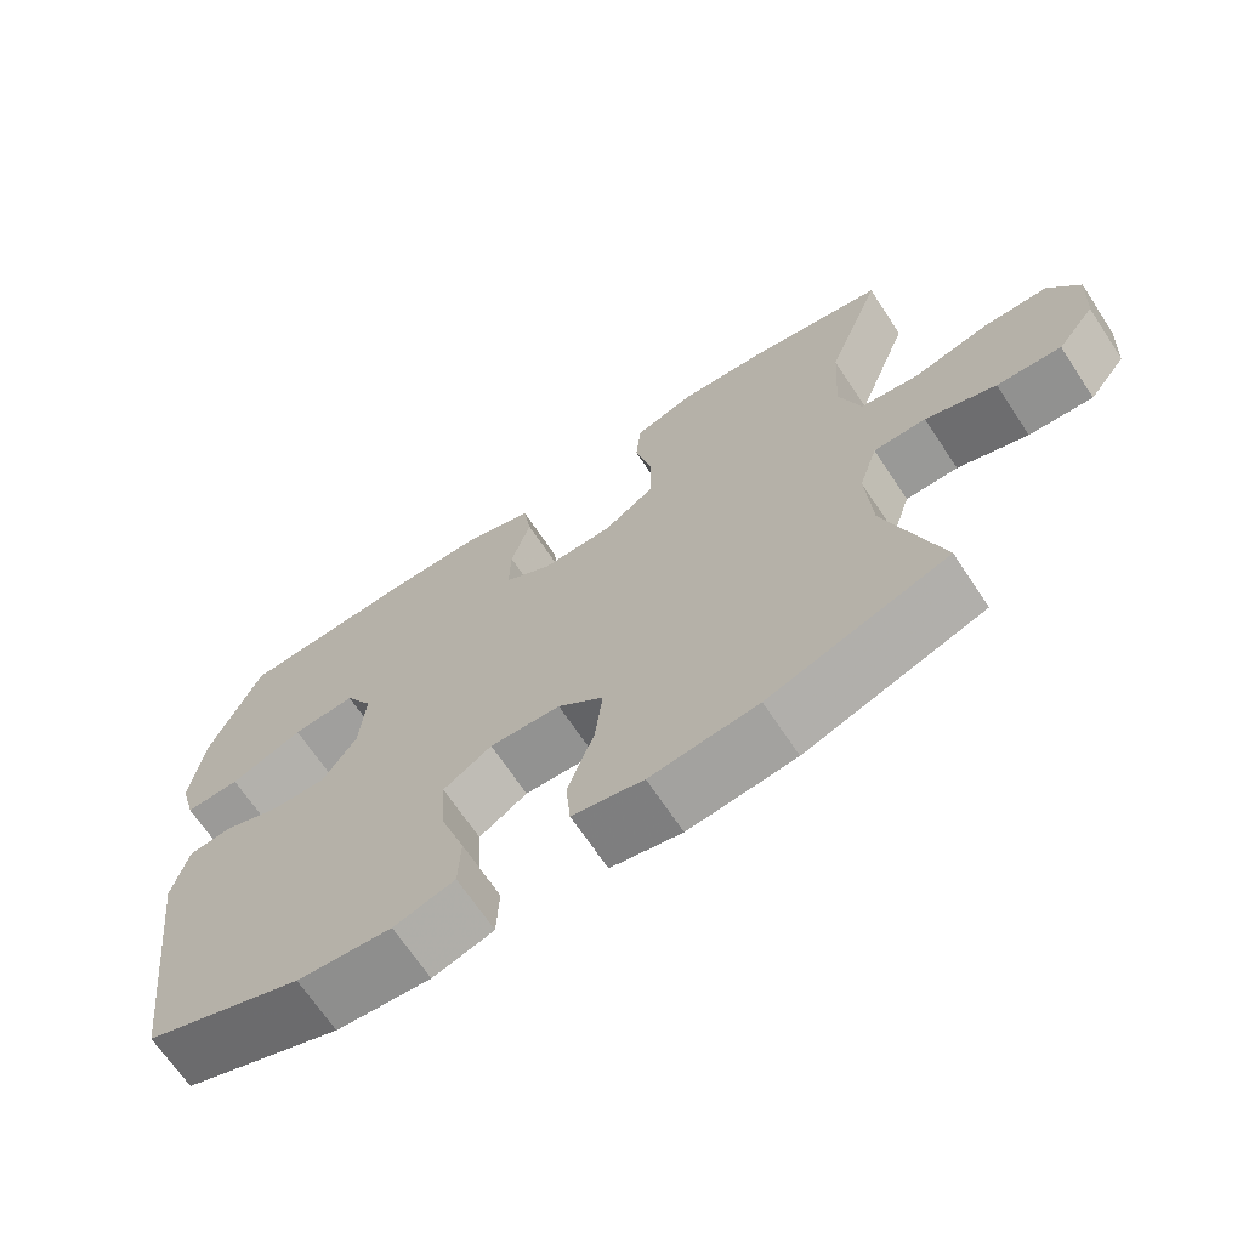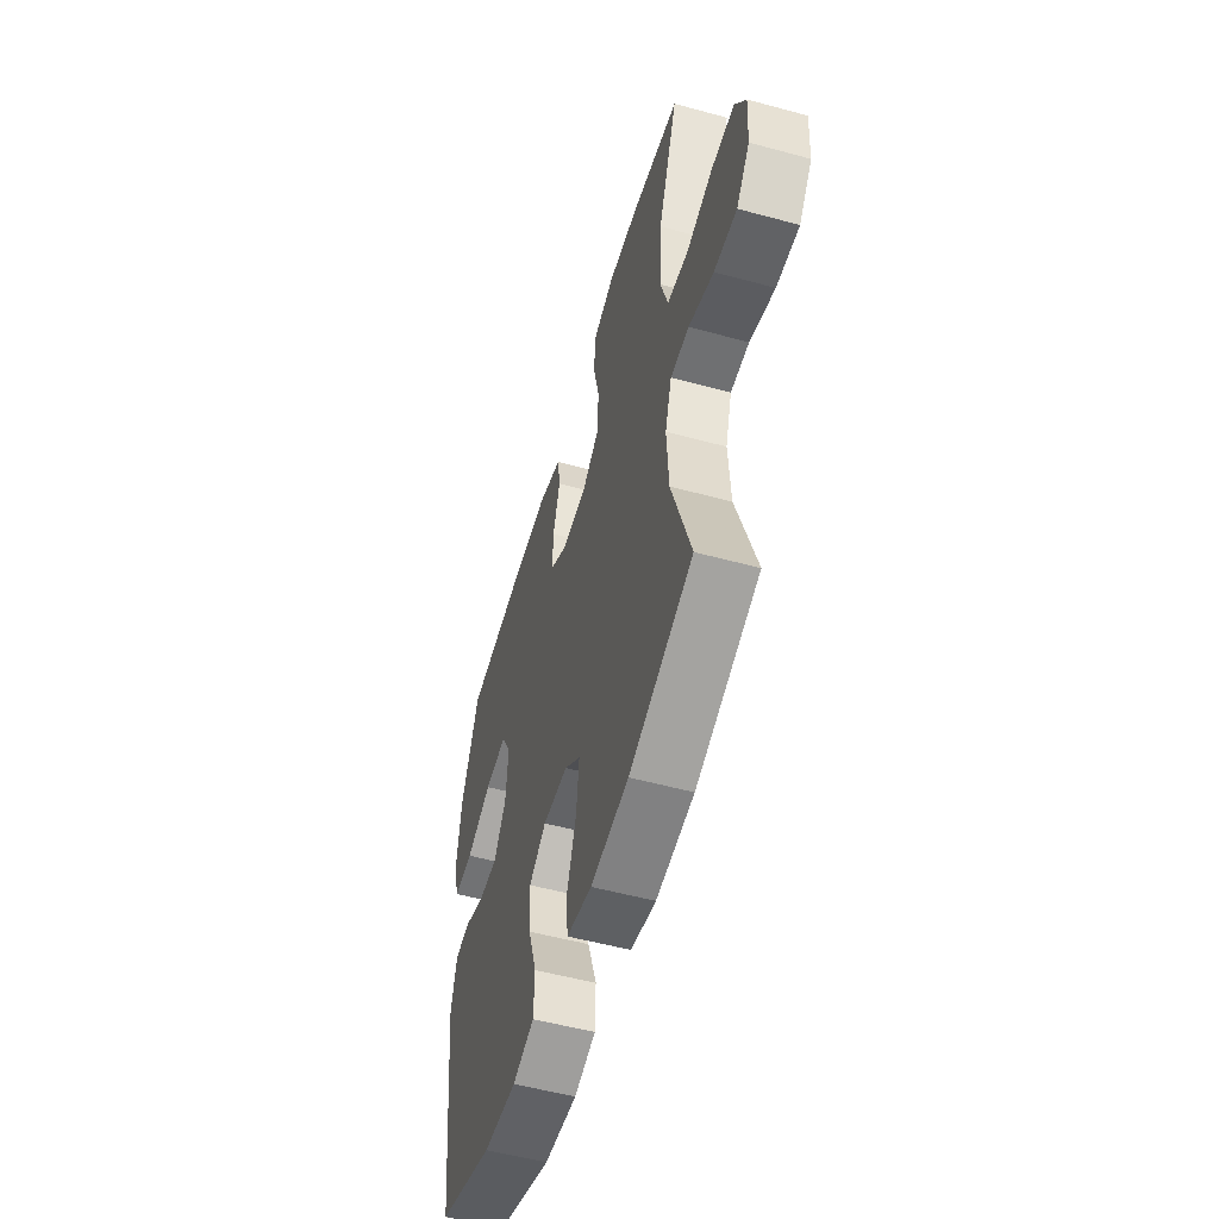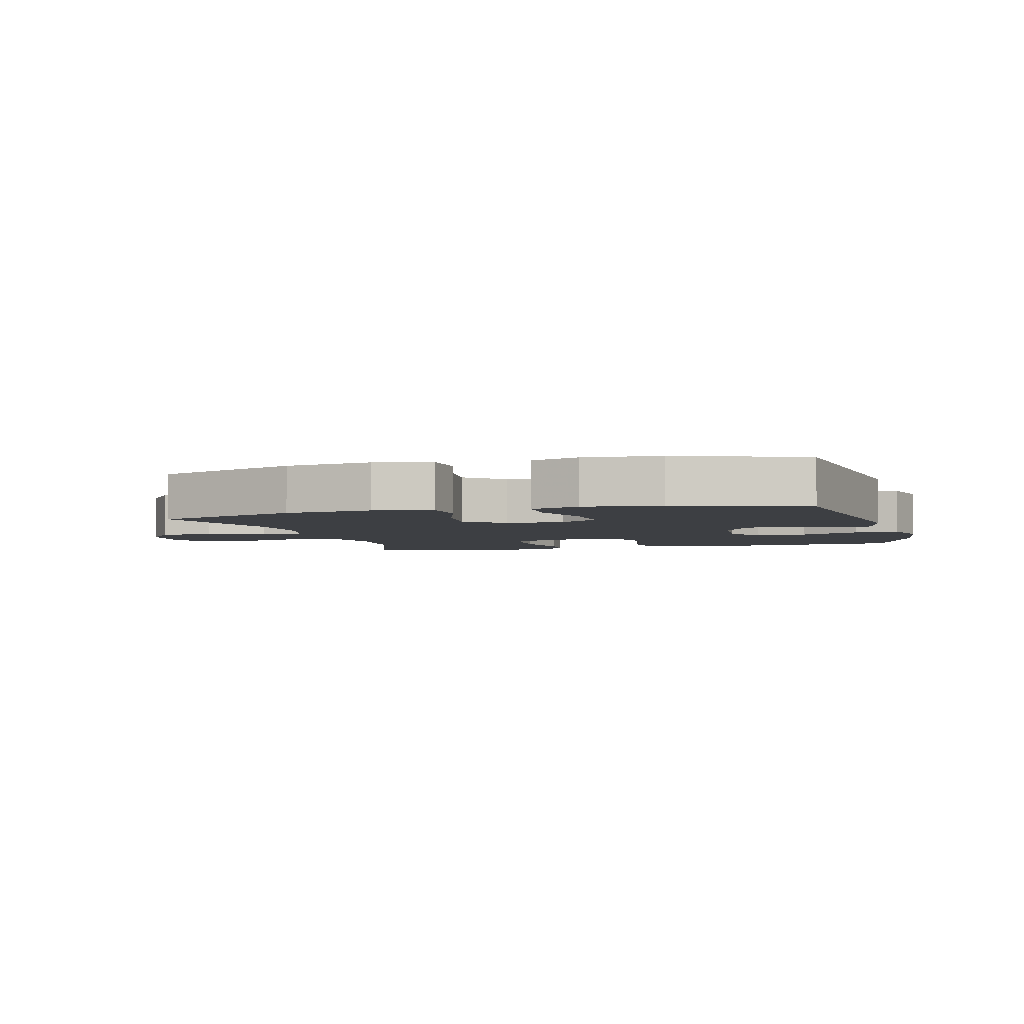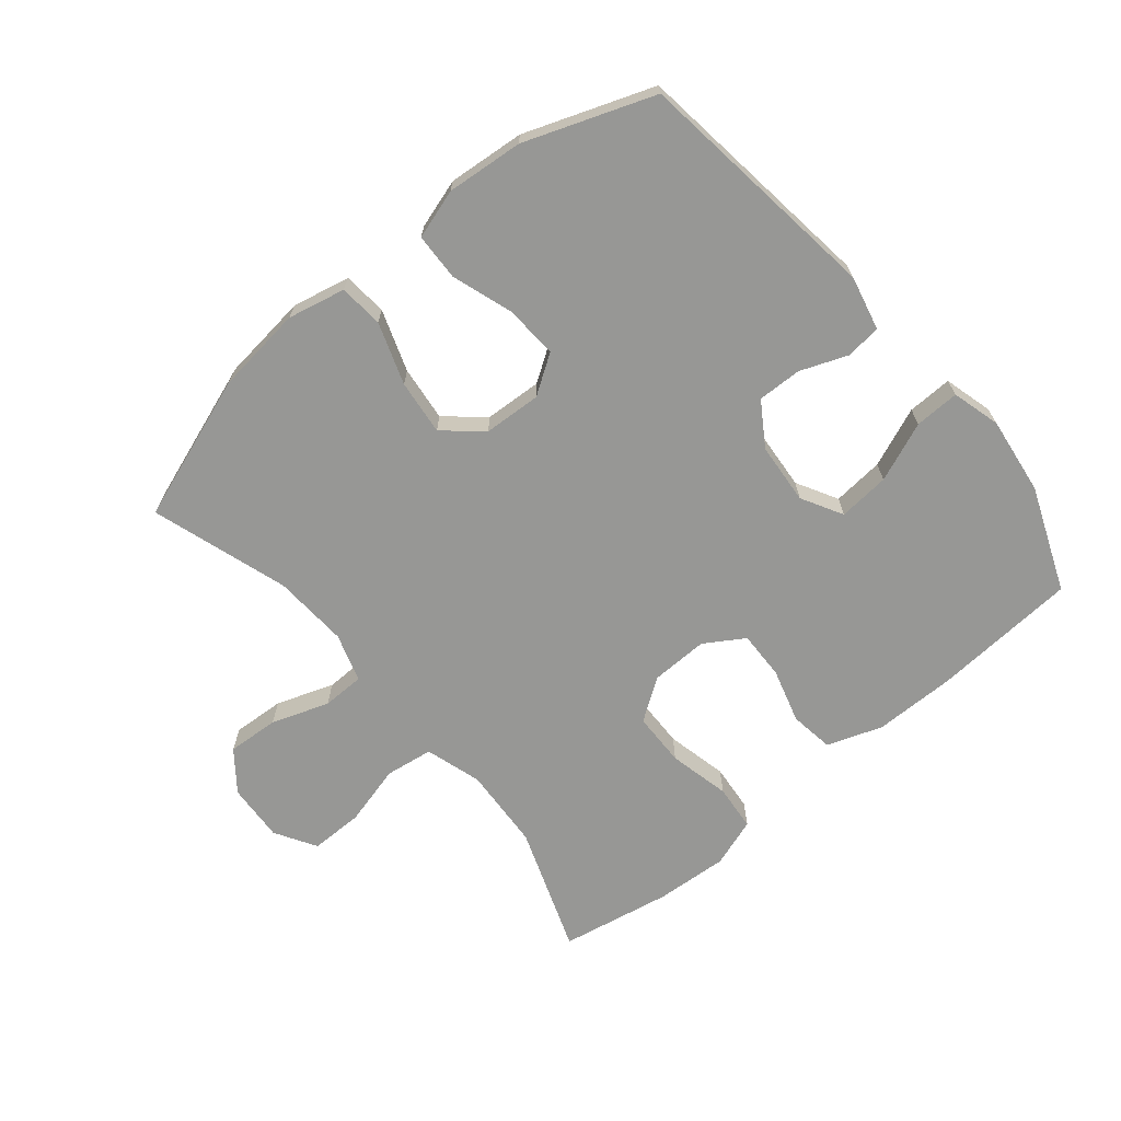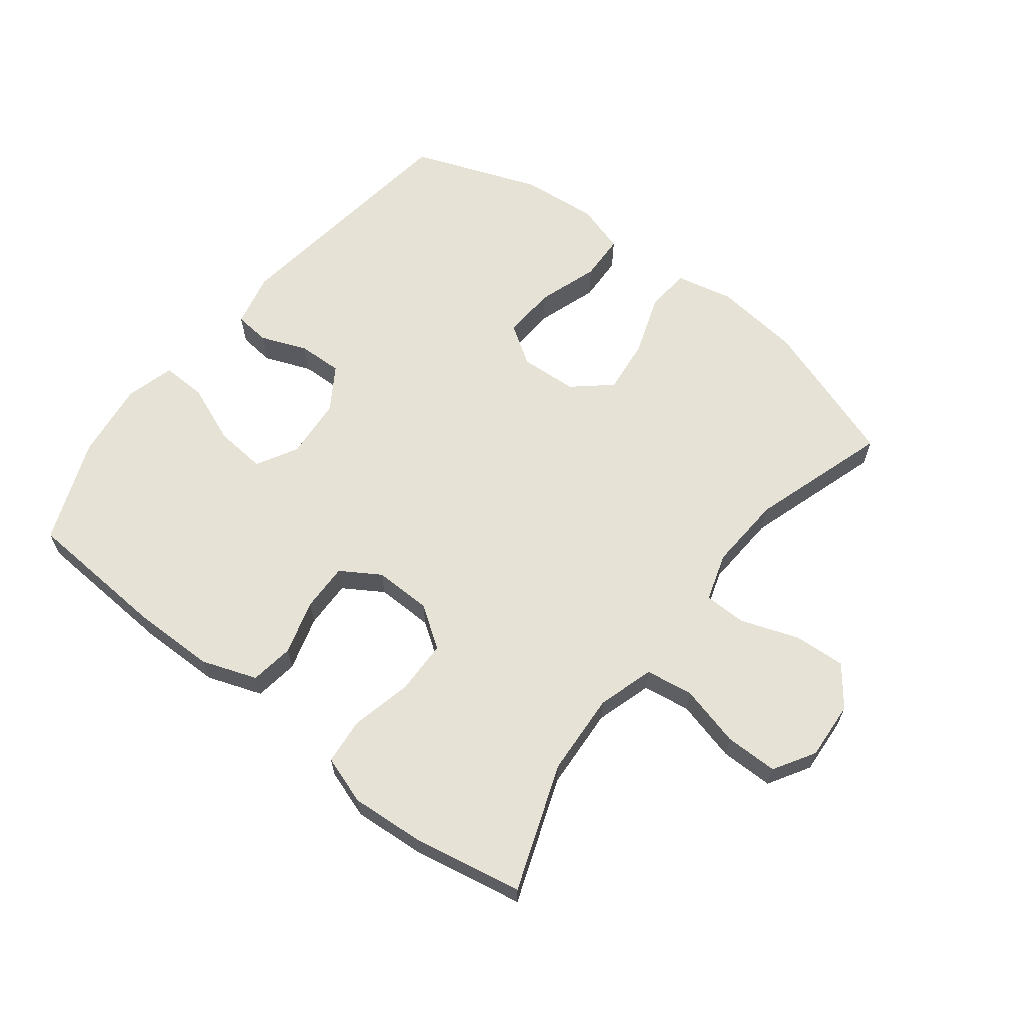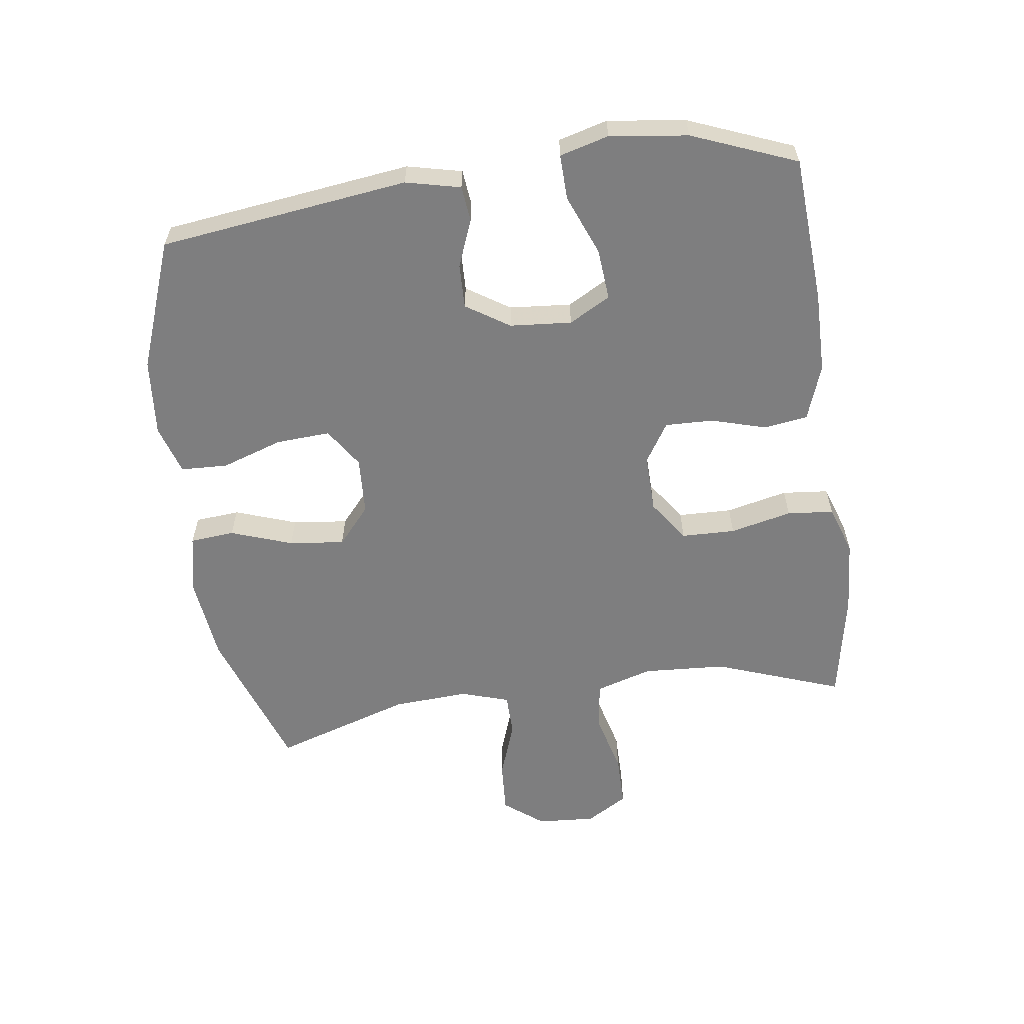
<metadata>
{"format":"obj","ext":"obj","renderer":"f3d","projection":"perspective","resolution":1024,"background":"white","views":[{"elev":-68.3,"azim":33.6,"up":"+Z"},{"elev":-54.0,"azim":73.9,"up":"+Z"},{"elev":-4.0,"azim":-164.2,"up":"+Y"},{"elev":-68.1,"azim":-140.2,"up":"+Y"},{"elev":63.2,"azim":37.8,"up":"+Y"},{"elev":-59.5,"azim":-82.1,"up":"+Y"}]}
</metadata>
<code>
v -0.5 0.07 -0.5
v -0.55 0.07 -0.108
v -0.53 0.07 -0.022
v -0.474 0.07 -0.016
v -0.4 0.07 -0.045
v -0.33 0.07 -0.047
v -0.286 0.07 0.021
v -0.278 0.07 0.118
v -0.314 0.07 0.183
v -0.395 0.07 0.176
v -0.489 0.07 0.138
v -0.56 0.07 0.136
v -0.581 0.07 0.213
v -0.565 0.07 0.336
v -0.5 0.07 0.5
v -0.27 0.07 0.515
v -0.141 0.07 0.514
v -0.054 0.07 0.483
v -0.044 0.07 0.414
v -0.069 0.07 0.328
v -0.071 0.07 0.252
v -0.009 0.07 0.213
v 0.082 0.07 0.215
v 0.147 0.07 0.26
v 0.149 0.07 0.345
v 0.127 0.07 0.442
v 0.134 0.07 0.515
v 0.211 0.07 0.541
v 0.326 0.07 0.533
v 0.5 0.07 0.5
v 0.428 0.07 0.301
v 0.42 0.07 0.17
v 0.447 0.07 0.081
v 0.522 0.07 0.07
v 0.619 0.07 0.095
v 0.702 0.07 0.095
v 0.741 0.07 0.03
v 0.735 0.07 -0.062
v 0.687 0.07 -0.124
v 0.605 0.07 -0.119
v 0.515 0.07 -0.087
v 0.448 0.07 -0.088
v 0.424 0.07 -0.164
v 0.431 0.07 -0.283
v 0.5 0.07 -0.5
v 0.27 0.07 -0.58
v 0.132 0.07 -0.596
v 0.041 0.07 -0.576
v 0.035 0.07 -0.506
v 0.069 0.07 -0.409
v 0.079 0.07 -0.322
v 0.02 0.07 -0.271
v -0.071 0.07 -0.266
v -0.133 0.07 -0.307
v -0.128 0.07 -0.392
v -0.096 0.07 -0.488
v -0.099 0.07 -0.562
v -0.177 0.07 -0.586
v -0.298 0.07 -0.575
v -0.5 0 -0.5
v -0.55 0 -0.108
v -0.53 0 -0.022
v -0.474 0 -0.016
v -0.4 0 -0.045
v -0.33 0 -0.047
v -0.286 0 0.021
v -0.278 0 0.118
v -0.314 0 0.183
v -0.395 0 0.176
v -0.489 0 0.138
v -0.56 0 0.136
v -0.581 0 0.213
v -0.565 0 0.336
v -0.5 0 0.5
v -0.27 0 0.515
v -0.141 0 0.514
v -0.054 0 0.483
v -0.044 0 0.414
v -0.069 0 0.328
v -0.071 0 0.252
v -0.009 0 0.213
v 0.082 0 0.215
v 0.147 0 0.26
v 0.149 0 0.345
v 0.127 0 0.442
v 0.134 0 0.515
v 0.211 0 0.541
v 0.326 0 0.533
v 0.5 0 0.5
v 0.428 0 0.301
v 0.42 0 0.17
v 0.447 0 0.081
v 0.522 0 0.07
v 0.619 0 0.095
v 0.702 0 0.095
v 0.741 0 0.03
v 0.735 0 -0.062
v 0.687 0 -0.124
v 0.605 0 -0.119
v 0.515 0 -0.087
v 0.448 0 -0.088
v 0.424 0 -0.164
v 0.431 0 -0.283
v 0.5 0 -0.5
v 0.27 0 -0.58
v 0.132 0 -0.596
v 0.041 0 -0.576
v 0.035 0 -0.506
v 0.069 0 -0.409
v 0.079 0 -0.322
v 0.02 0 -0.271
v -0.071 0 -0.266
v -0.133 0 -0.307
v -0.128 0 -0.392
v -0.096 0 -0.488
v -0.099 0 -0.562
v -0.177 0 -0.586
v -0.298 0 -0.575
f 3 4 5
f 2 3 5
f 1 2 5
f 59 1 5
f 58 59 5
f 57 58 5
f 56 57 5
f 55 56 5
f 54 55 5 6
f 53 54 6 7
f 52 53 7 8
f 51 52 8 9
f 48 49 50
f 47 48 50
f 46 47 50
f 45 46 50
f 44 45 50
f 43 44 50 51
f 42 43 51 9
f 39 40 41
f 38 39 41
f 37 38 41
f 36 37 41
f 35 36 41
f 34 35 41
f 41 42 9
f 34 41 9
f 33 34 9
f 29 30 31
f 28 29 31
f 27 28 31
f 26 27 31
f 25 26 31
f 24 25 31 32
f 23 24 32 33
f 18 19 20
f 17 18 20
f 16 17 20
f 15 16 20
f 14 15 20
f 13 14 20
f 12 13 20
f 11 12 20
f 10 11 20
f 9 10 20 21
f 22 23 33 9
f 9 21 22
f 64 63 62
f 64 62 61
f 64 61 60
f 64 60 118
f 64 118 117
f 64 117 116
f 64 116 115
f 64 115 114
f 65 64 114 113
f 66 65 113 112
f 67 66 112 111
f 68 67 111 110
f 109 108 107
f 109 107 106
f 109 106 105
f 109 105 104
f 109 104 103
f 110 109 103 102
f 68 110 102 101
f 100 99 98
f 100 98 97
f 100 97 96
f 100 96 95
f 100 95 94
f 100 94 93
f 68 101 100
f 68 100 93
f 68 93 92
f 90 89 88
f 90 88 87
f 90 87 86
f 90 86 85
f 90 85 84
f 91 90 84 83
f 92 91 83 82
f 79 78 77
f 79 77 76
f 79 76 75
f 79 75 74
f 79 74 73
f 79 73 72
f 79 72 71
f 79 71 70
f 79 70 69
f 80 79 69 68
f 68 92 82 81
f 81 80 68
f 1 60 61 2
f 2 61 62 3
f 3 62 63 4
f 4 63 64 5
f 5 64 65 6
f 6 65 66 7
f 7 66 67 8
f 8 67 68 9
f 9 68 69 10
f 10 69 70 11
f 11 70 71 12
f 12 71 72 13
f 13 72 73 14
f 14 73 74 15
f 15 74 75 16
f 16 75 76 17
f 17 76 77 18
f 18 77 78 19
f 19 78 79 20
f 20 79 80 21
f 21 80 81 22
f 22 81 82 23
f 23 82 83 24
f 24 83 84 25
f 25 84 85 26
f 26 85 86 27
f 27 86 87 28
f 28 87 88 29
f 29 88 89 30
f 30 89 90 31
f 31 90 91 32
f 32 91 92 33
f 33 92 93 34
f 34 93 94 35
f 35 94 95 36
f 36 95 96 37
f 37 96 97 38
f 38 97 98 39
f 39 98 99 40
f 40 99 100 41
f 41 100 101 42
f 42 101 102 43
f 43 102 103 44
f 44 103 104 45
f 45 104 105 46
f 46 105 106 47
f 47 106 107 48
f 48 107 108 49
f 49 108 109 50
f 50 109 110 51
f 51 110 111 52
f 52 111 112 53
f 53 112 113 54
f 54 113 114 55
f 55 114 115 56
f 56 115 116 57
f 57 116 117 58
f 58 117 118 59
f 59 118 60 1

</code>
